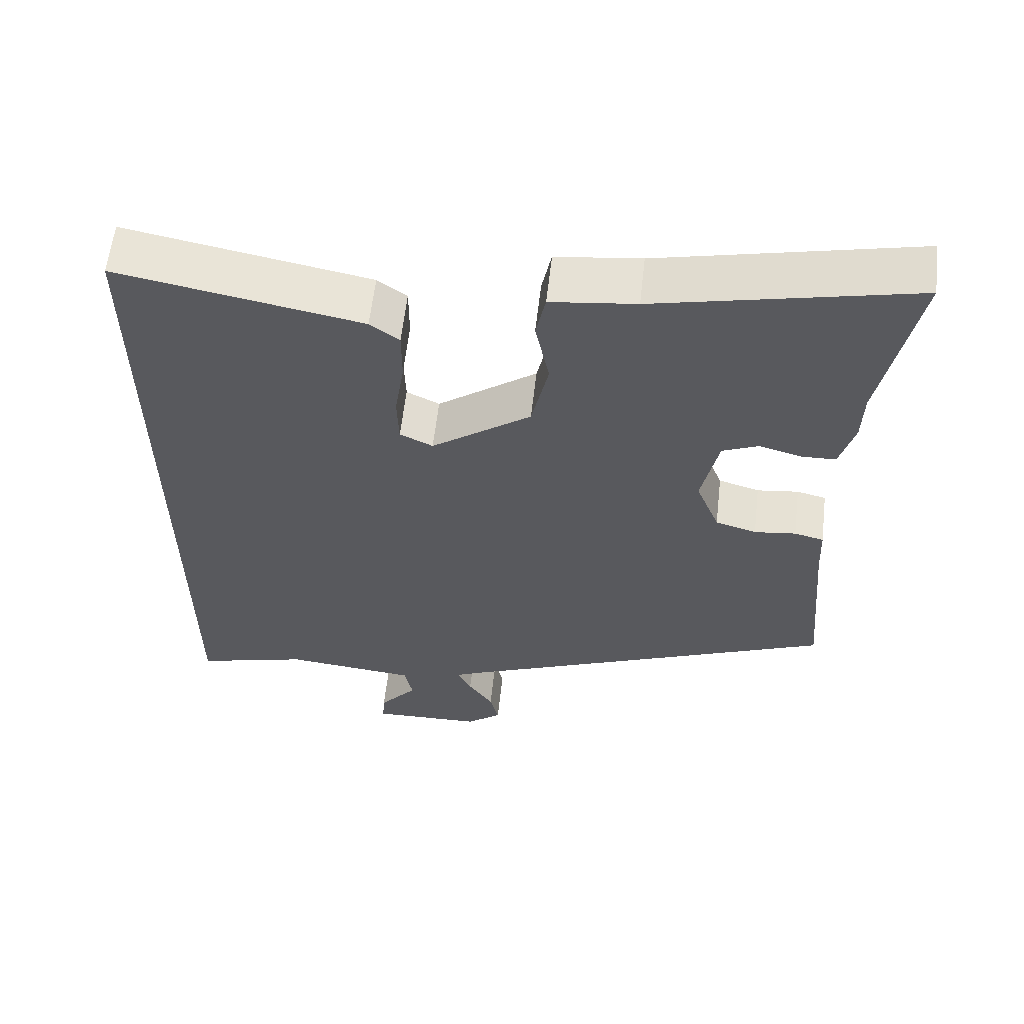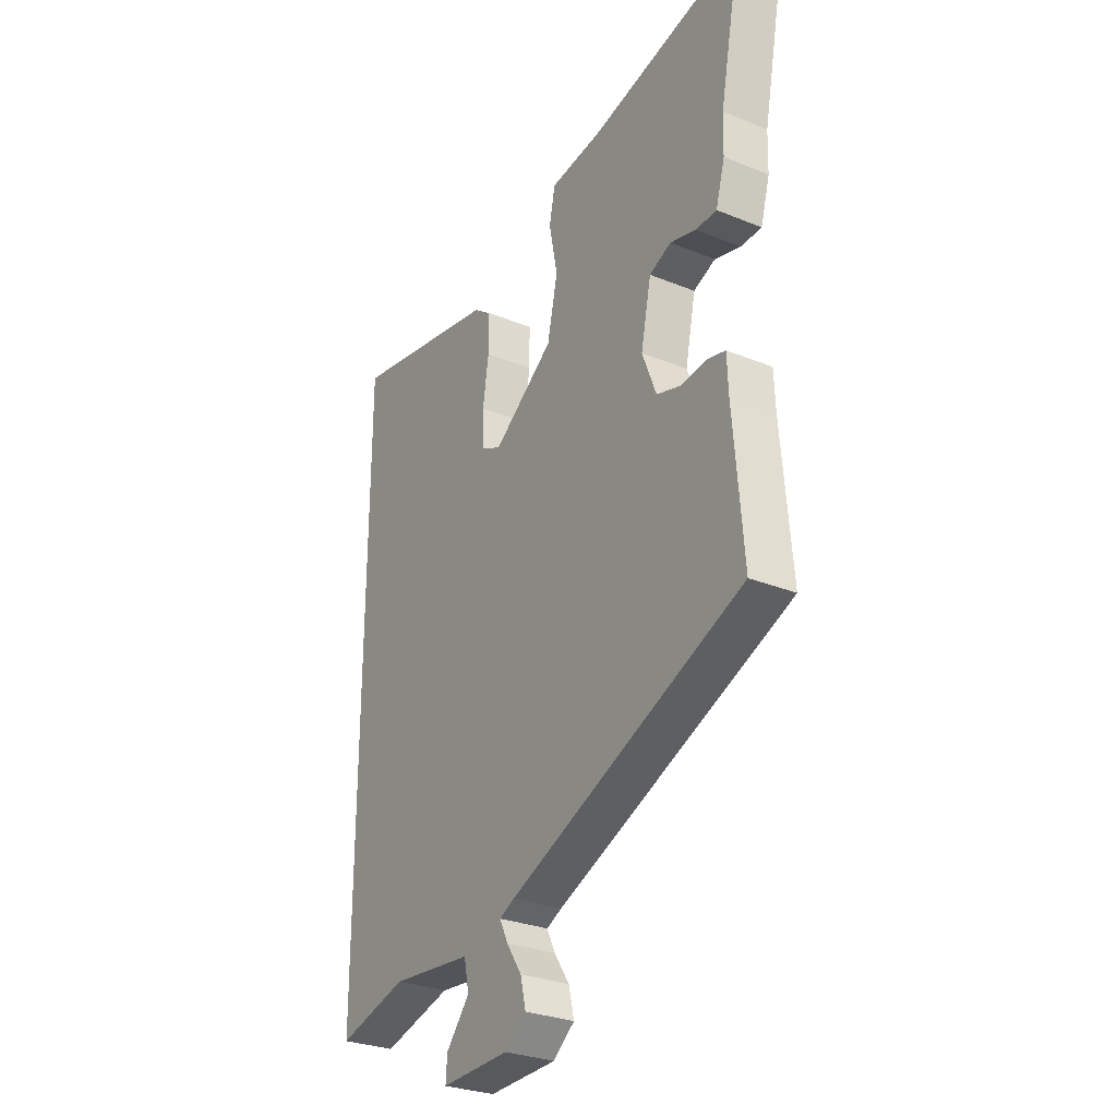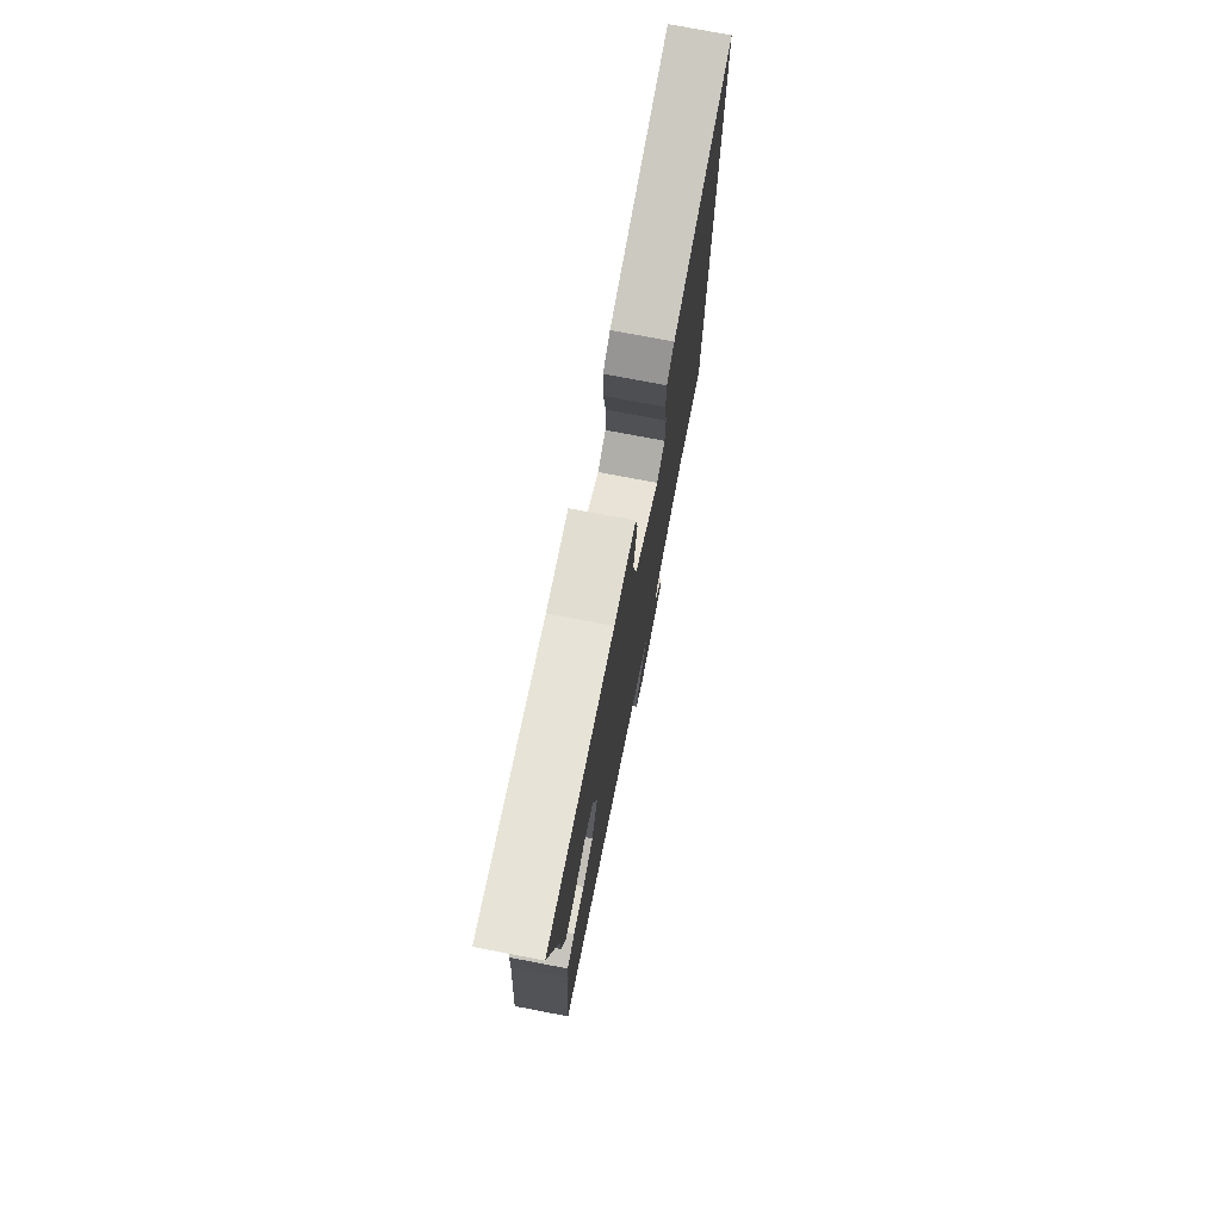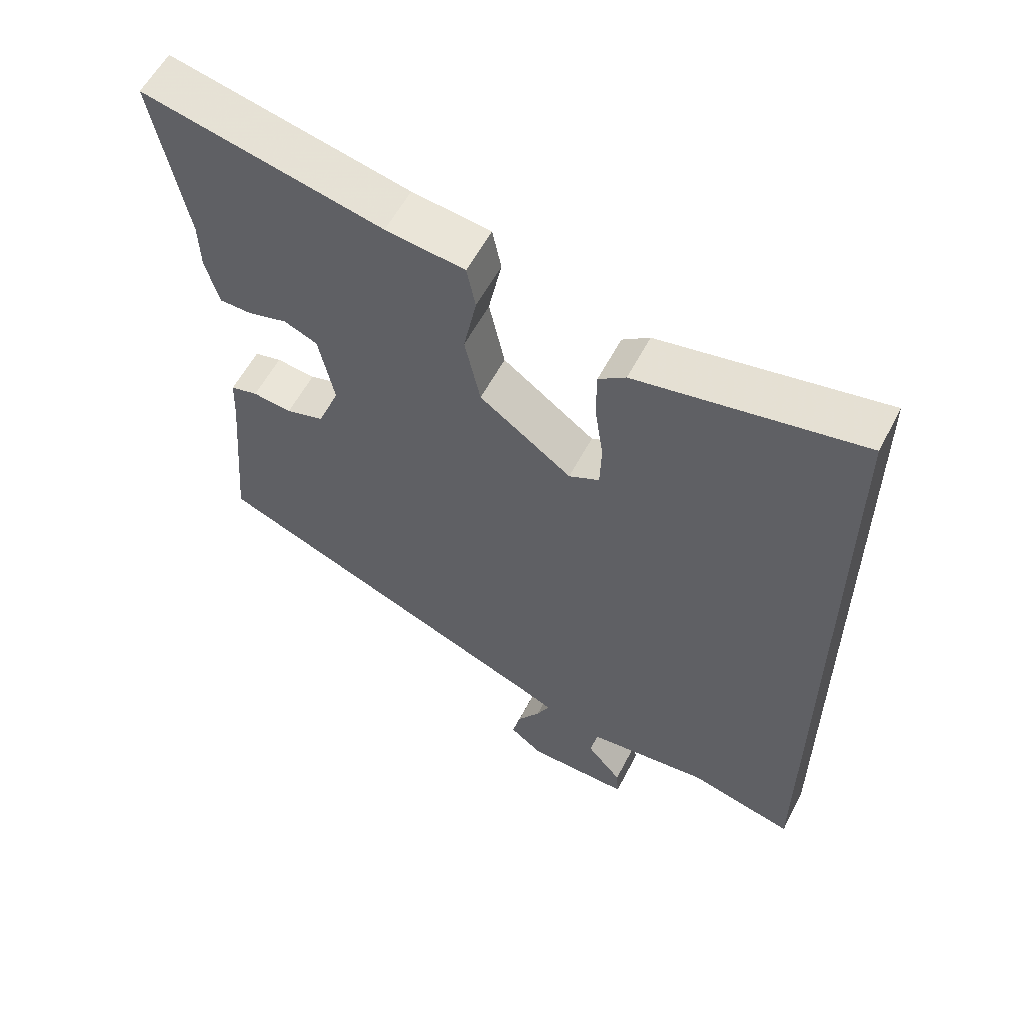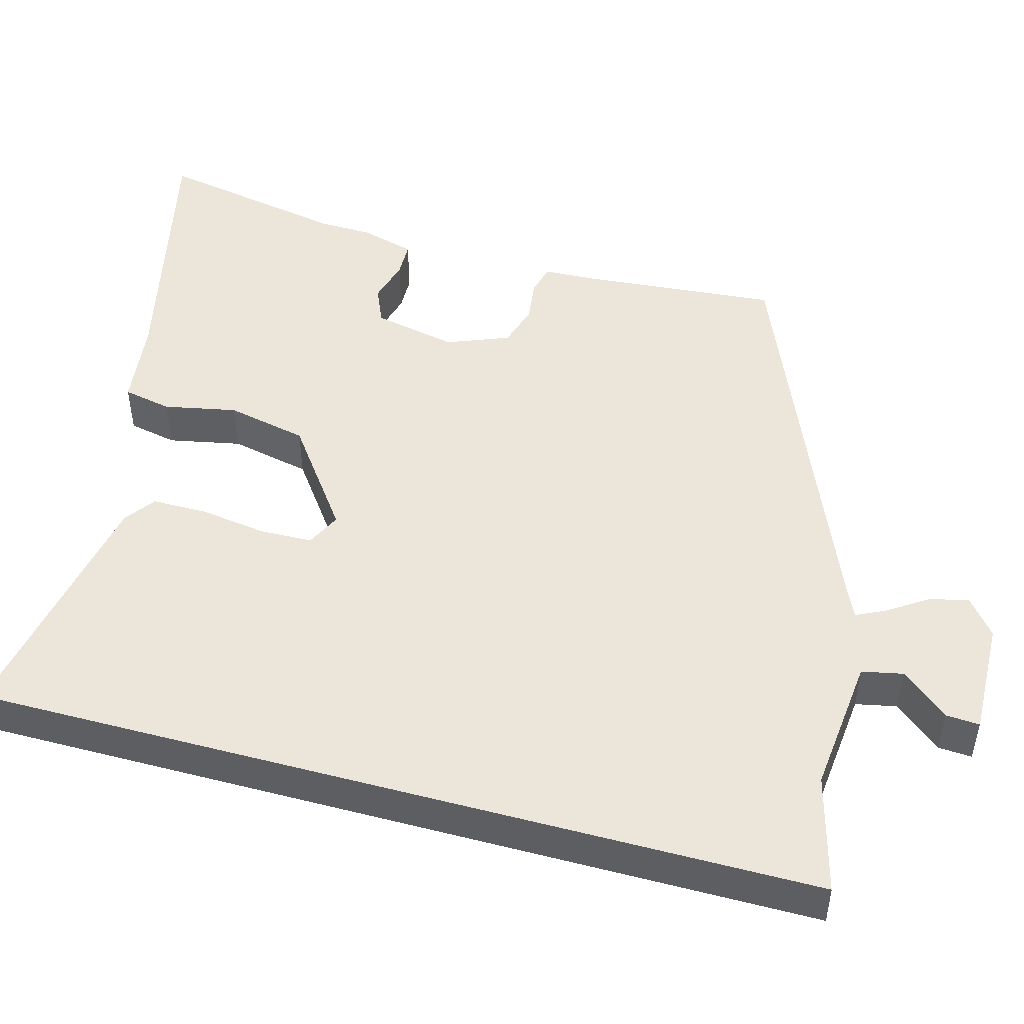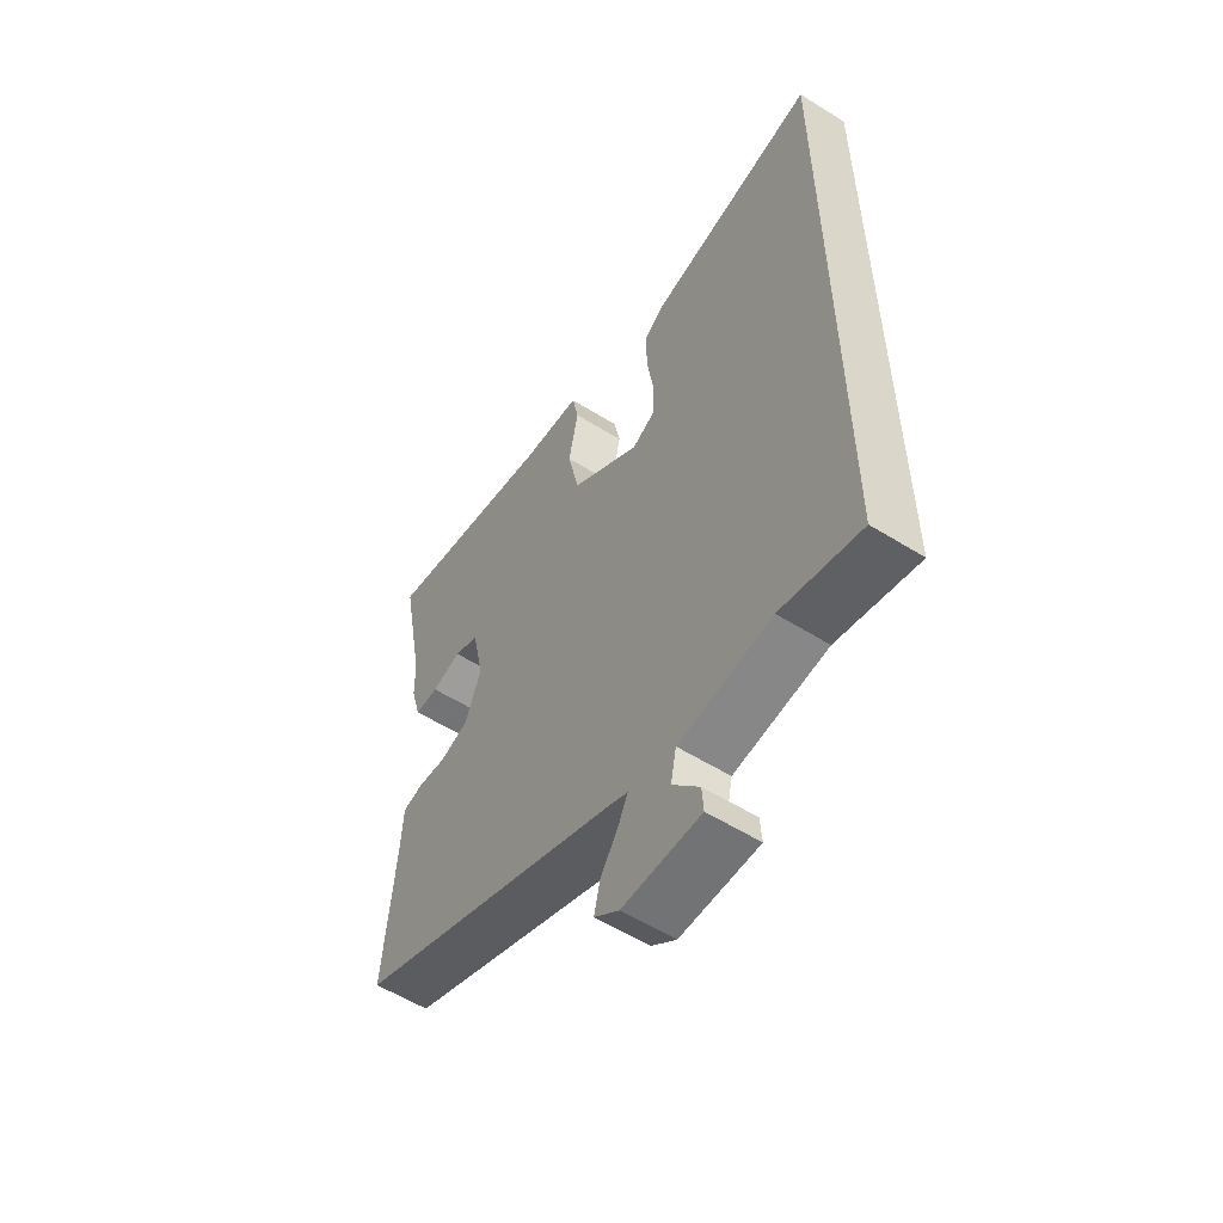
<metadata>
{"format":"obj","ext":"obj","renderer":"f3d","projection":"perspective","resolution":1024,"background":"white","views":[{"elev":59.7,"azim":-173.5,"up":"+Z"},{"elev":-28.8,"azim":-121.3,"up":"+Z"},{"elev":75.9,"azim":-79.2,"up":"+Z"},{"elev":57.9,"azim":27.4,"up":"+Z"},{"elev":48.5,"azim":105.3,"up":"+Y"},{"elev":-57.1,"azim":57.0,"up":"+Z"}]}
</metadata>
<code>
v -0.488 0.07 -0.307
v -0.466 0.07 -0.05
v -0.463 0.07 0.02
v -0.423 0.07 0.03
v -0.366 0.07 0.023
v -0.31 0.07 0.04
v -0.278 0.07 0.121
v -0.301 0.07 0.231
v -0.35 0.07 0.252
v -0.408 0.07 0.236
v -0.455 0.07 0.237
v -0.475 0.07 0.308
v -0.477 0.07 0.38
v -0.525 0.07 0.628
v -0.175 0.07 0.55
v -0.059 0.07 0.536
v -0.046 0.07 0.472
v -0.065 0.07 0.377
v -0.042 0.07 0.271
v 0.094 0.07 0.172
v 0.139 0.07 0.194
v 0.141 0.07 0.263
v 0.128 0.07 0.35
v 0.128 0.07 0.423
v 0.168 0.07 0.452
v 0.5 0.07 0.515
v 0.5 0.07 -0.586
v 0.345 0.07 -0.545
v 0.164 0.07 -0.564
v 0.153 0.07 -0.618
v 0.205 0.07 -0.68
v 0.208 0.07 -0.724
v 0.056 0.07 -0.72
v 0.008 0.07 -0.682
v 0.02 0.07 -0.631
v 0.054 0.07 -0.58
v 0.073 0.07 -0.541
v 0.039 0.07 -0.525
v -0.488 0 -0.307
v -0.466 0 -0.05
v -0.463 0 0.02
v -0.423 0 0.03
v -0.366 0 0.023
v -0.31 0 0.04
v -0.278 0 0.121
v -0.301 0 0.231
v -0.35 0 0.252
v -0.408 0 0.236
v -0.455 0 0.237
v -0.475 0 0.308
v -0.477 0 0.38
v -0.525 0 0.628
v -0.175 0 0.55
v -0.059 0 0.536
v -0.046 0 0.472
v -0.065 0 0.377
v -0.042 0 0.271
v 0.094 0 0.172
v 0.139 0 0.194
v 0.141 0 0.263
v 0.128 0 0.35
v 0.128 0 0.423
v 0.168 0 0.452
v 0.5 0 0.515
v 0.5 0 -0.586
v 0.345 0 -0.545
v 0.164 0 -0.564
v 0.153 0 -0.618
v 0.205 0 -0.68
v 0.208 0 -0.724
v 0.056 0 -0.72
v 0.008 0 -0.682
v 0.02 0 -0.631
v 0.054 0 -0.58
v 0.073 0 -0.541
v 0.039 0 -0.525
f 33 34 35 36
f 33 36 37
f 30 31 32 33
f 29 30 33 37
f 28 29 37 38
f 26 27 28
f 22 23 24 25
f 21 22 25 26
f 15 16 17 18
f 13 14 15 18
f 13 18 19
f 12 13 19 20
f 9 10 11 12
f 8 9 12 20
f 2 3 4 5
f 2 5 6
f 1 2 6
f 38 1 6
f 21 26 28 38
f 20 21 38
f 7 8 20 38
f 6 7 38
f 74 73 72 71
f 75 74 71
f 71 70 69 68
f 75 71 68 67
f 76 75 67 66
f 66 65 64
f 63 62 61 60
f 64 63 60 59
f 56 55 54 53
f 56 53 52 51
f 57 56 51
f 58 57 51 50
f 50 49 48 47
f 58 50 47 46
f 43 42 41 40
f 44 43 40
f 44 40 39
f 44 39 76
f 76 66 64 59
f 76 59 58
f 76 58 46 45
f 76 45 44
f 1 39 40 2
f 2 40 41 3
f 3 41 42 4
f 4 42 43 5
f 5 43 44 6
f 6 44 45 7
f 7 45 46 8
f 8 46 47 9
f 9 47 48 10
f 10 48 49 11
f 11 49 50 12
f 12 50 51 13
f 13 51 52 14
f 14 52 53 15
f 15 53 54 16
f 16 54 55 17
f 17 55 56 18
f 18 56 57 19
f 19 57 58 20
f 20 58 59 21
f 21 59 60 22
f 22 60 61 23
f 23 61 62 24
f 24 62 63 25
f 25 63 64 26
f 26 64 65 27
f 27 65 66 28
f 28 66 67 29
f 29 67 68 30
f 30 68 69 31
f 31 69 70 32
f 32 70 71 33
f 33 71 72 34
f 34 72 73 35
f 35 73 74 36
f 36 74 75 37
f 37 75 76 38
f 38 76 39 1

</code>
